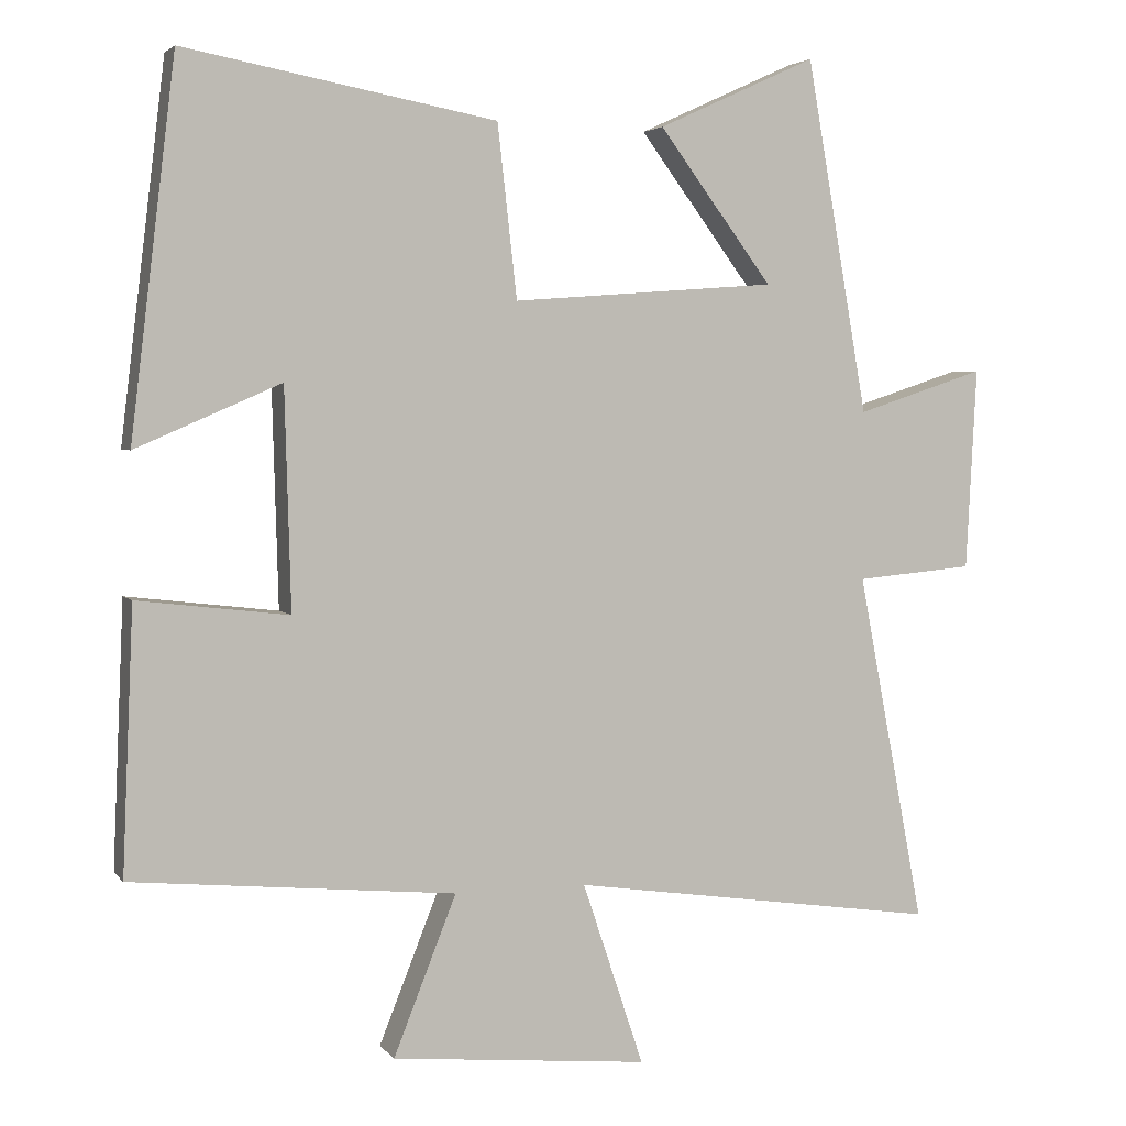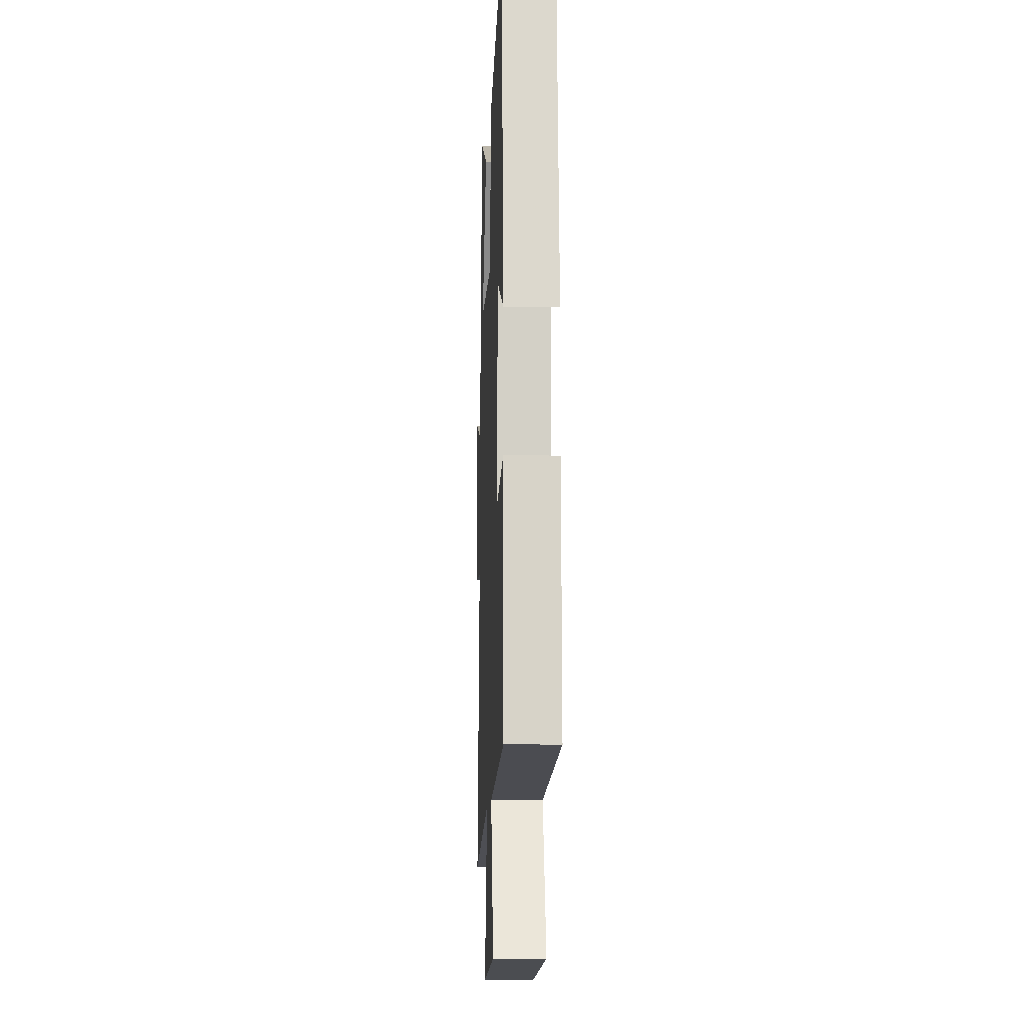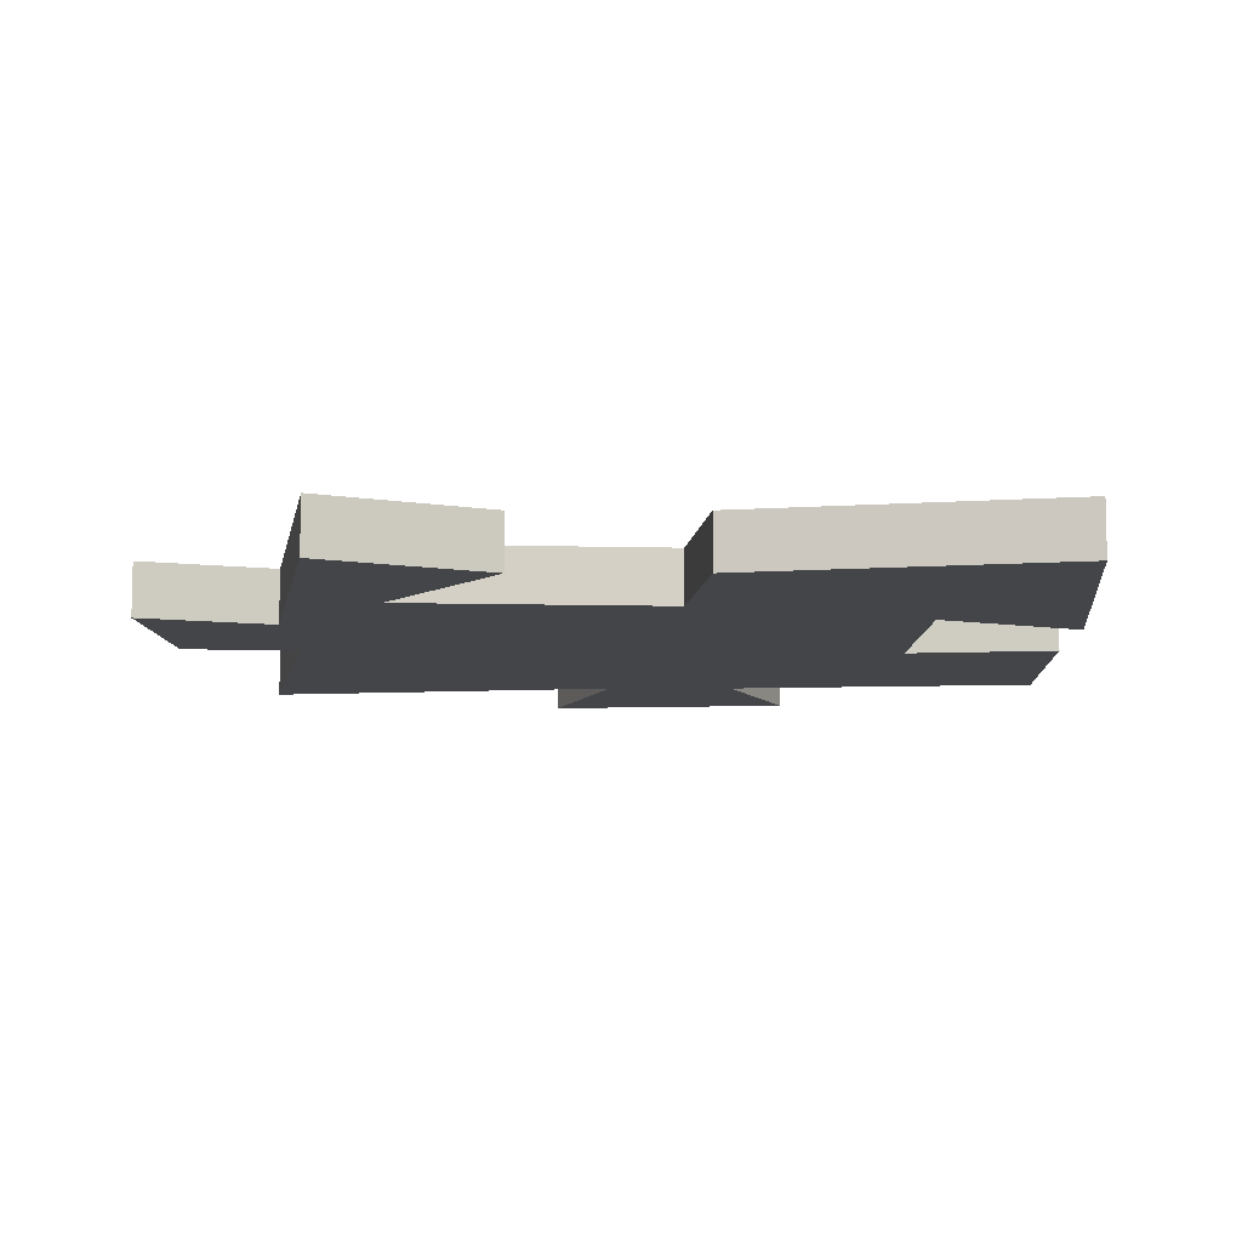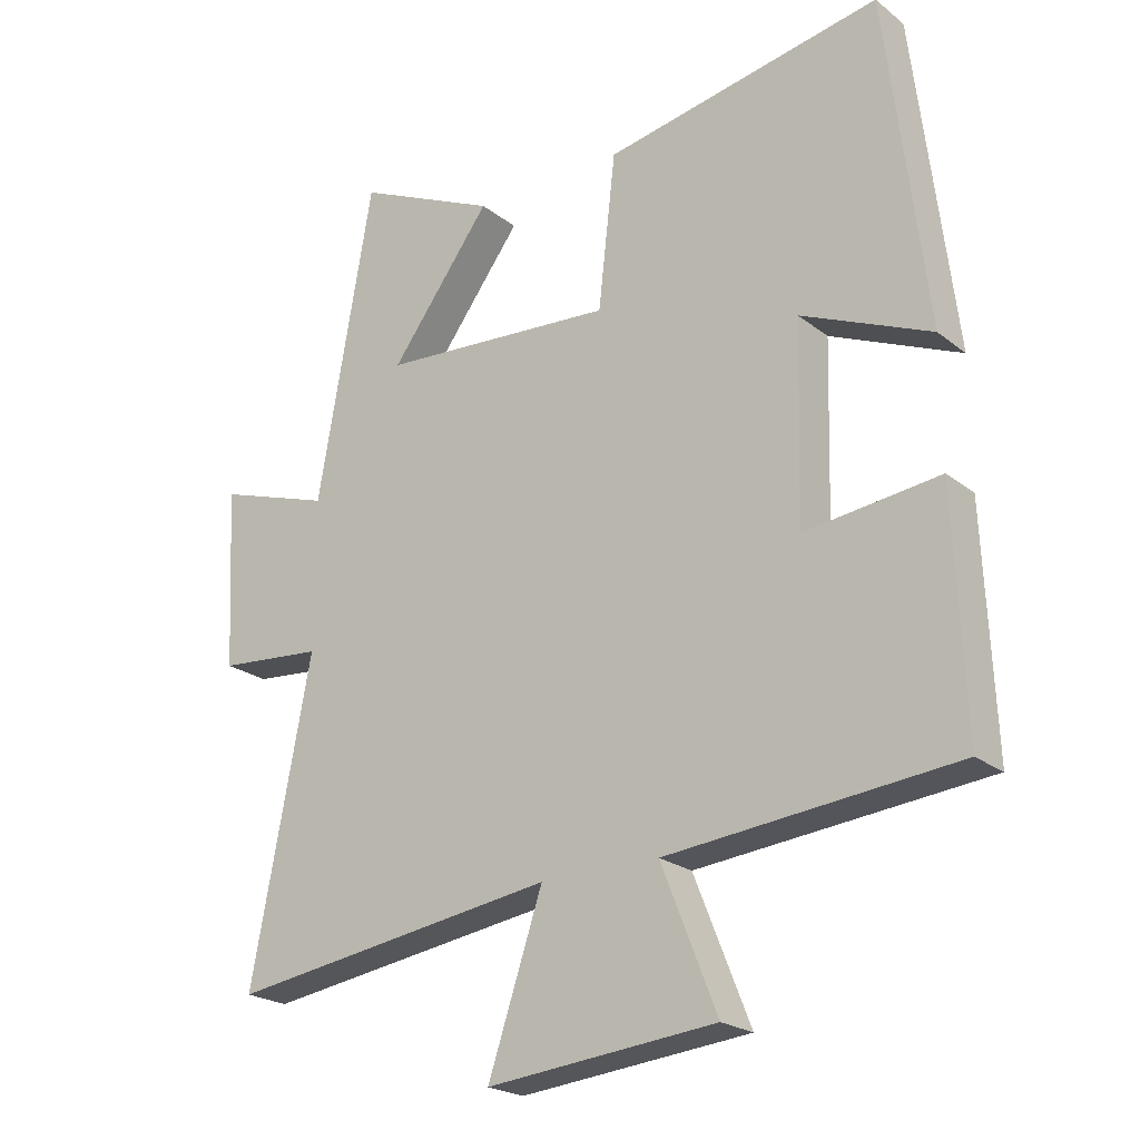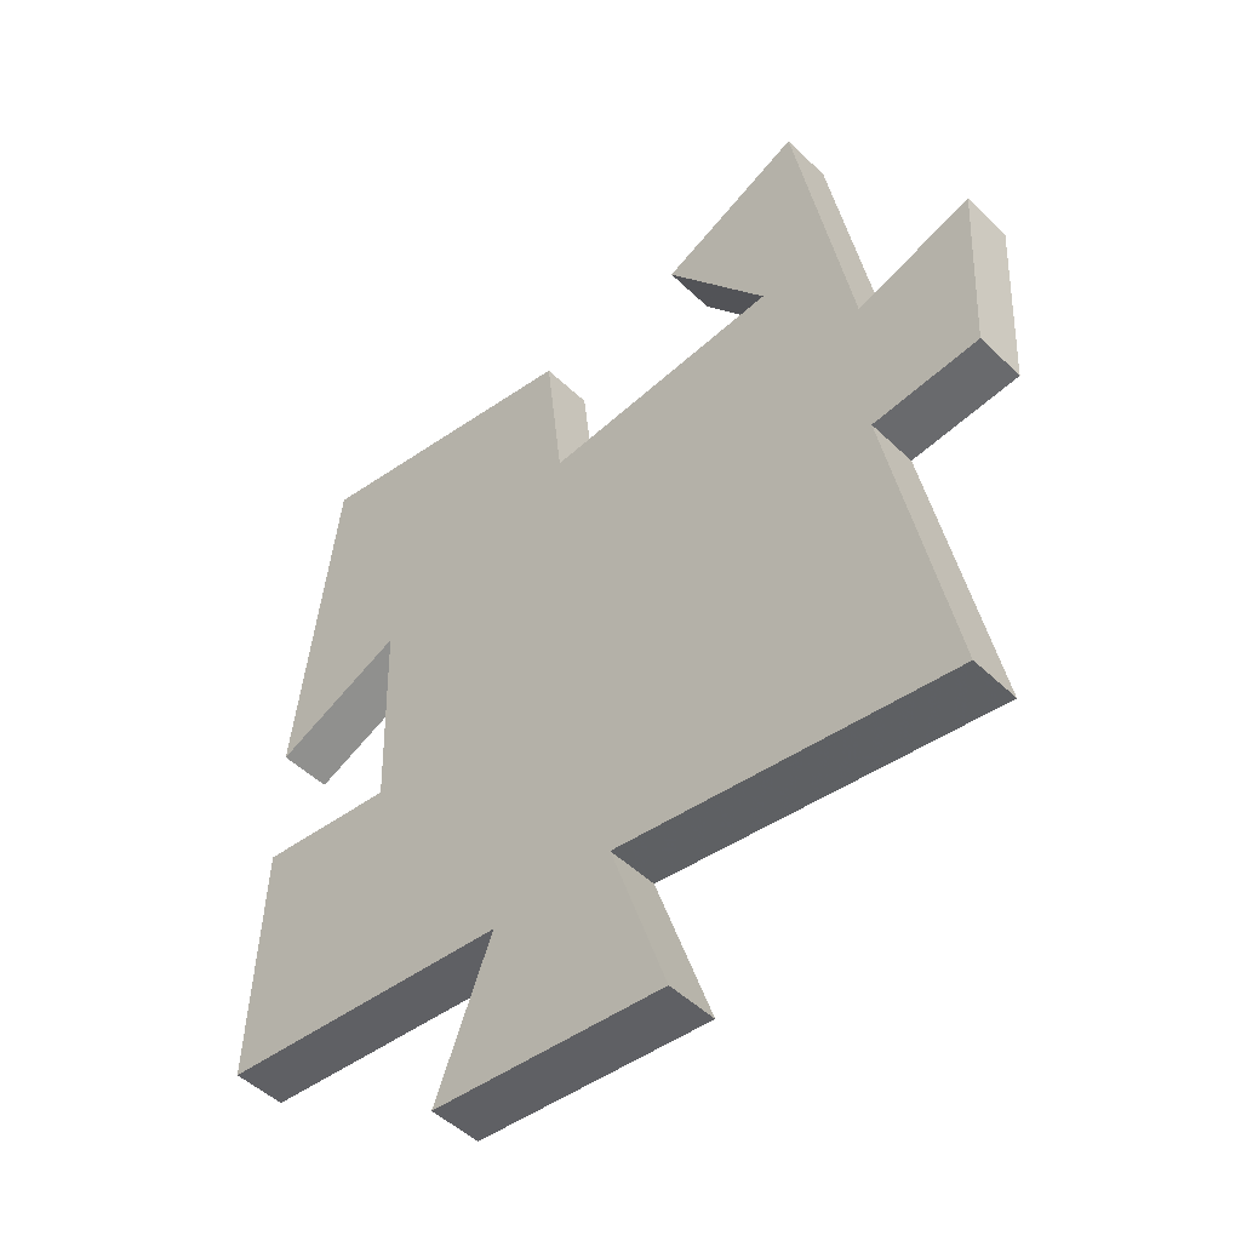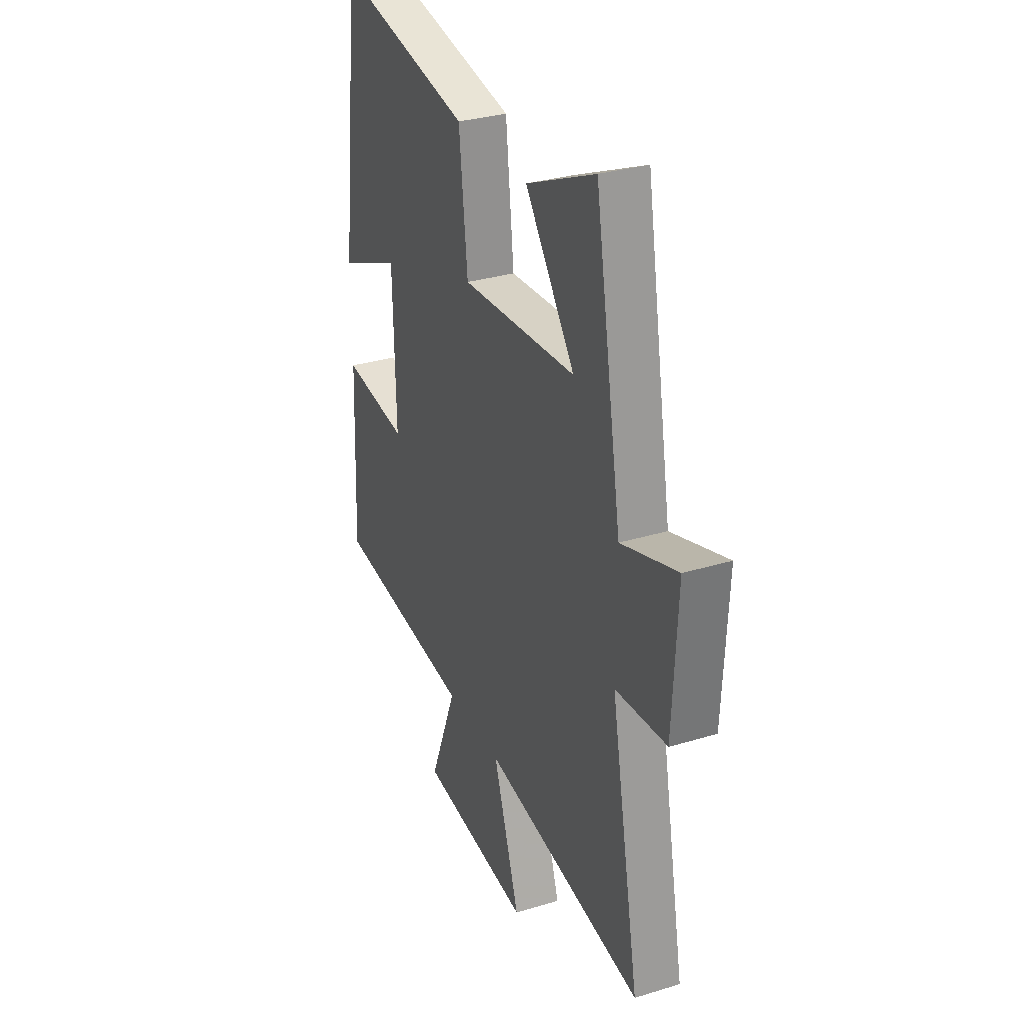
<metadata>
{"format":"obj","ext":"obj","renderer":"f3d","projection":"perspective","resolution":1024,"background":"white","views":[{"elev":3.7,"azim":160.7,"up":"+Z"},{"elev":-10.0,"azim":87.6,"up":"+Z"},{"elev":-8.7,"azim":0.1,"up":"+Y"},{"elev":-22.3,"azim":37.1,"up":"+Z"},{"elev":-49.3,"azim":-136.6,"up":"+Z"},{"elev":31.4,"azim":-113.4,"up":"+Z"}]}
</metadata>
<code>
v 0.44 0.07 0.578
v 0.5 0.07 0.08
v 0.306 0.07 0.164
v 0.298 0.07 -0.13
v 0.5 0.07 -0.106
v 0.515 0.07 -0.458
v 0.082 0.07 -0.5
v 0.166 0.07 -0.711
v -0.178 0.07 -0.745
v -0.096 0.07 -0.5
v -0.59 0.07 -0.572
v -0.5 0.07 -0.103
v -0.658 0.07 -0.089
v -0.672 0.07 0.181
v -0.5 0.07 0.125
v -0.417 0.07 0.597
v -0.205 0.07 0.5
v -0.357 0.07 0.296
v -0.003 0.07 0.27
v 0.023 0.07 0.5
v 0.44 0 0.578
v 0.5 0 0.08
v 0.306 0 0.164
v 0.298 0 -0.13
v 0.5 0 -0.106
v 0.515 0 -0.458
v 0.082 0 -0.5
v 0.166 0 -0.711
v -0.178 0 -0.745
v -0.096 0 -0.5
v -0.59 0 -0.572
v -0.5 0 -0.103
v -0.658 0 -0.089
v -0.672 0 0.181
v -0.5 0 0.125
v -0.417 0 0.597
v -0.205 0 0.5
v -0.357 0 0.296
v -0.003 0 0.27
v 0.023 0 0.5
f 19 20 1
f 15 16 17 18
f 15 18 19
f 12 13 14 15
f 12 15 19
f 10 11 12 19
f 7 8 9 10
f 4 5 6 7
f 3 4 7 10
f 1 2 3
f 1 3 10 19
f 21 40 39
f 38 37 36 35
f 39 38 35
f 35 34 33 32
f 39 35 32
f 39 32 31 30
f 30 29 28 27
f 27 26 25 24
f 30 27 24 23
f 23 22 21
f 39 30 23 21
f 1 21 22 2
f 2 22 23 3
f 3 23 24 4
f 4 24 25 5
f 5 25 26 6
f 6 26 27 7
f 7 27 28 8
f 8 28 29 9
f 9 29 30 10
f 10 30 31 11
f 11 31 32 12
f 12 32 33 13
f 13 33 34 14
f 14 34 35 15
f 15 35 36 16
f 16 36 37 17
f 17 37 38 18
f 18 38 39 19
f 19 39 40 20
f 20 40 21 1

</code>
